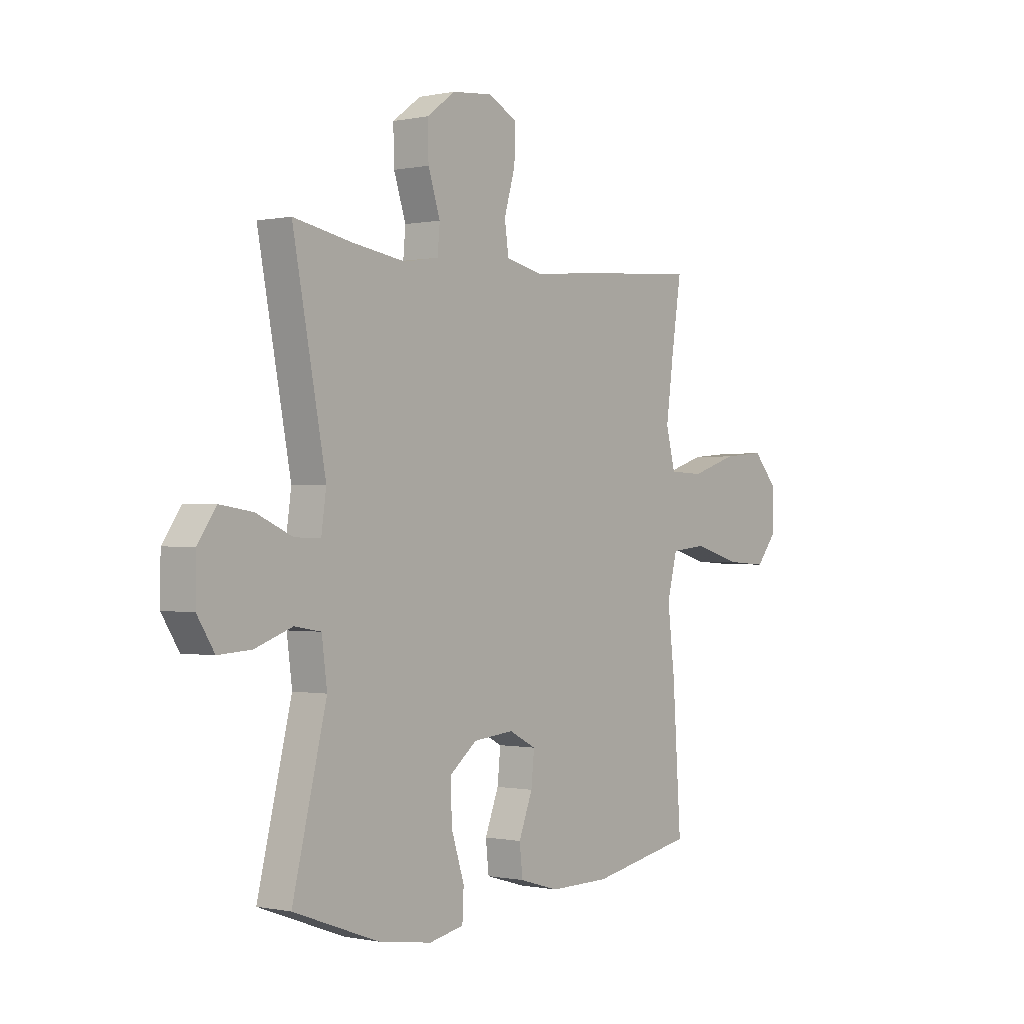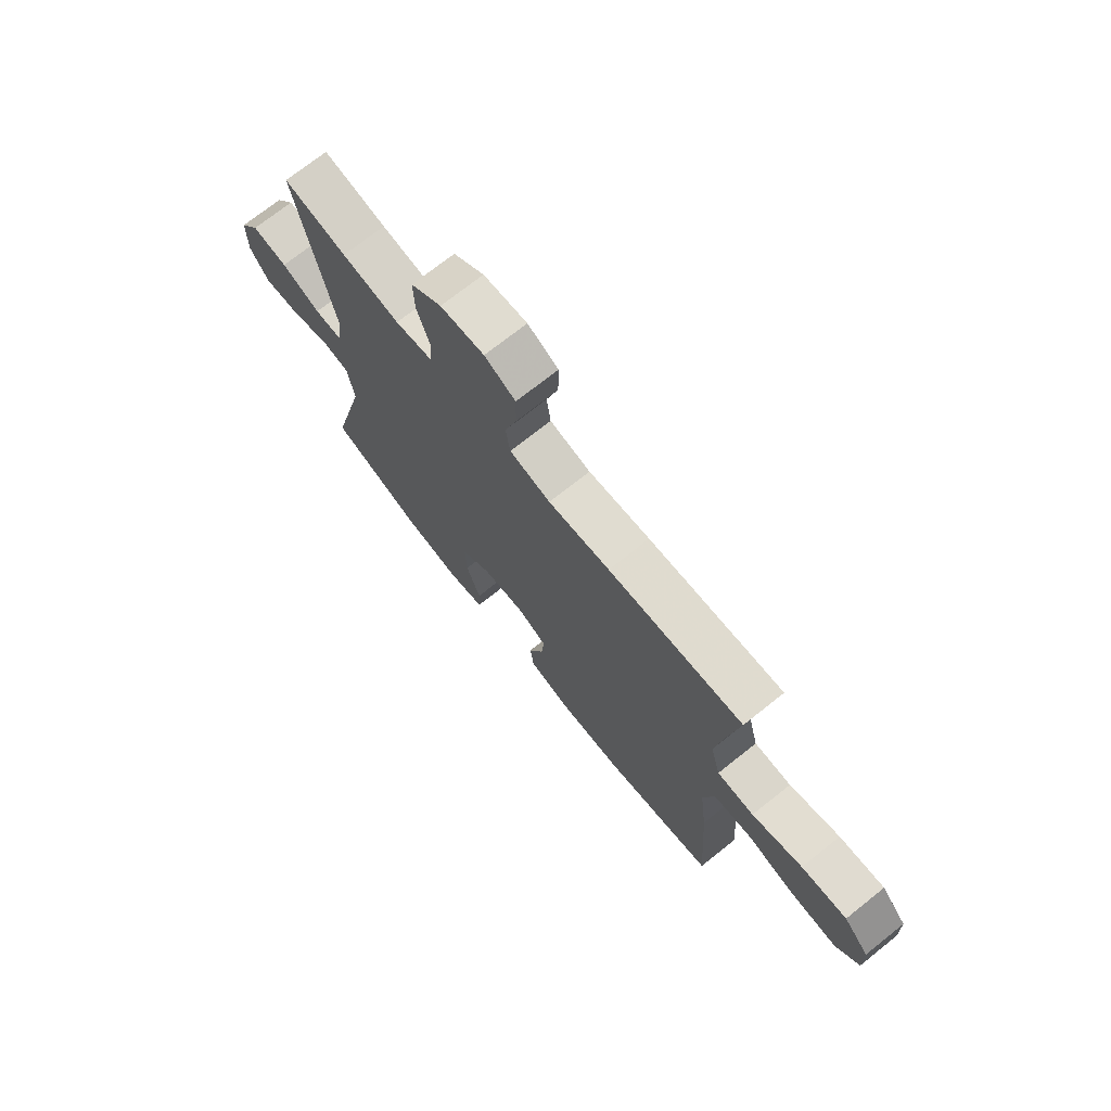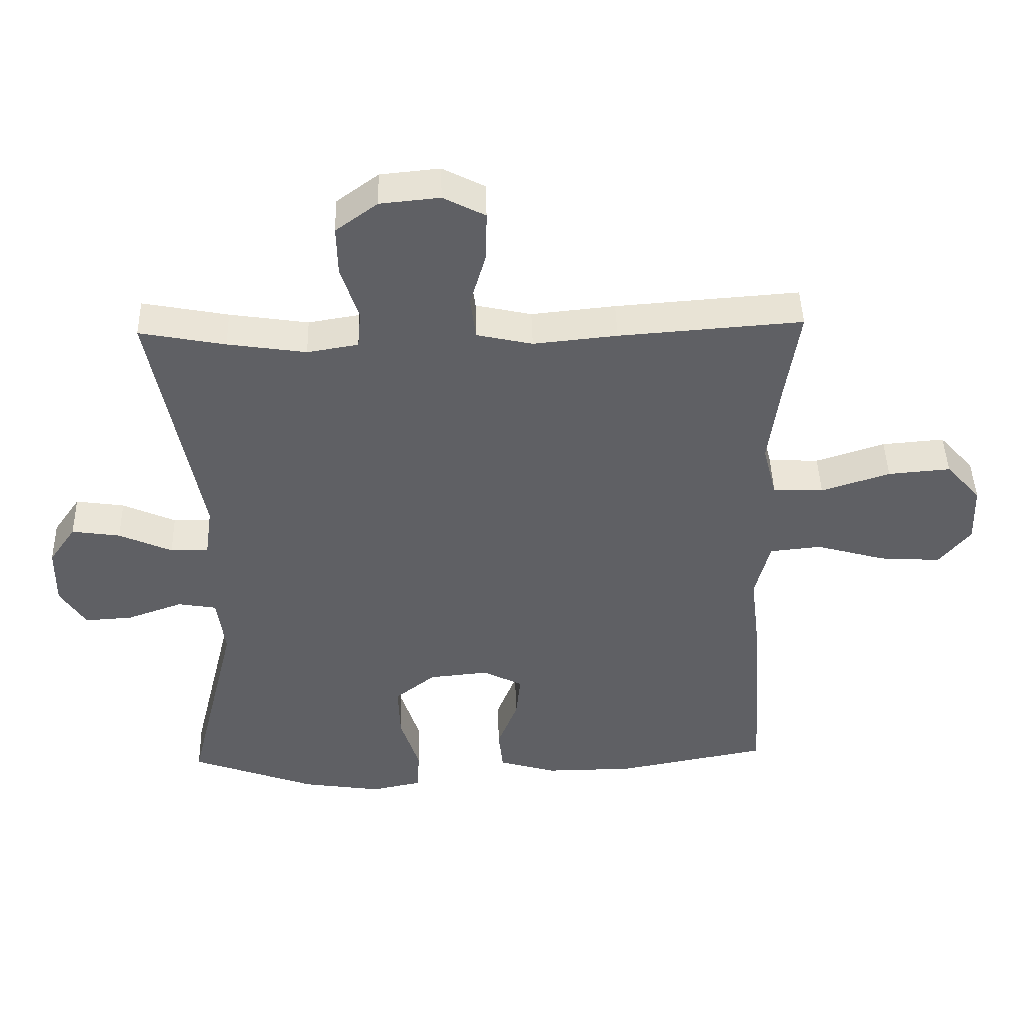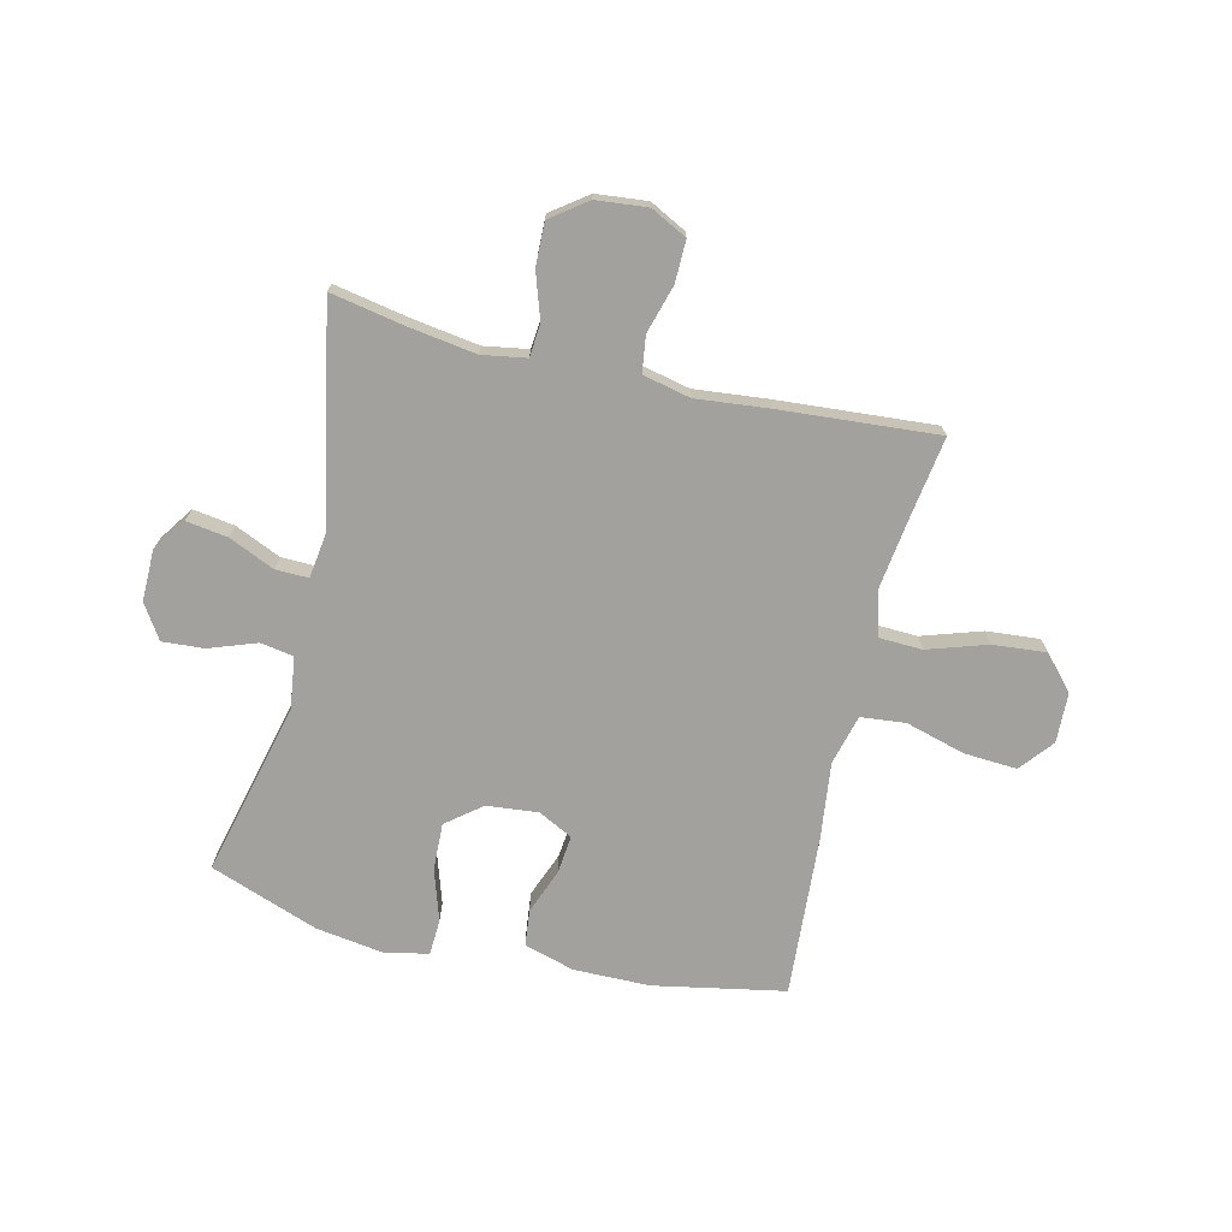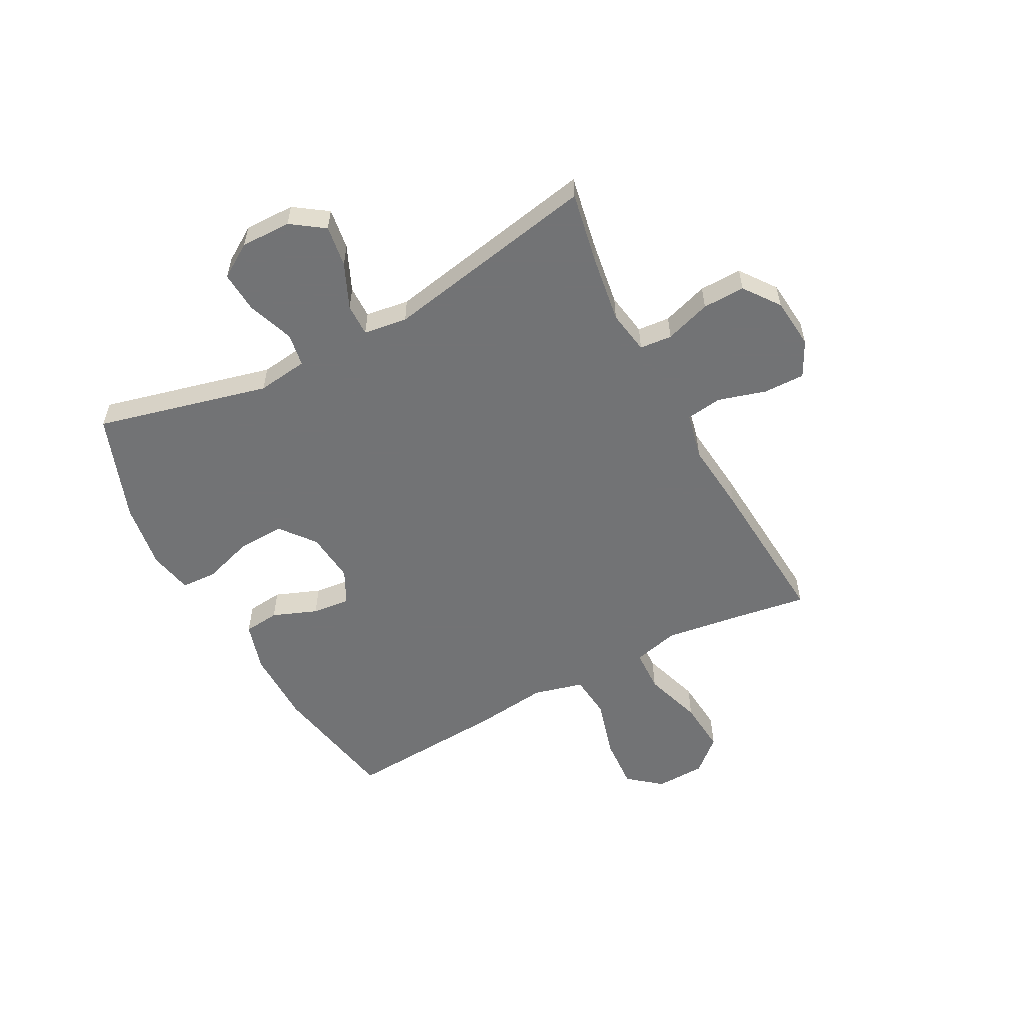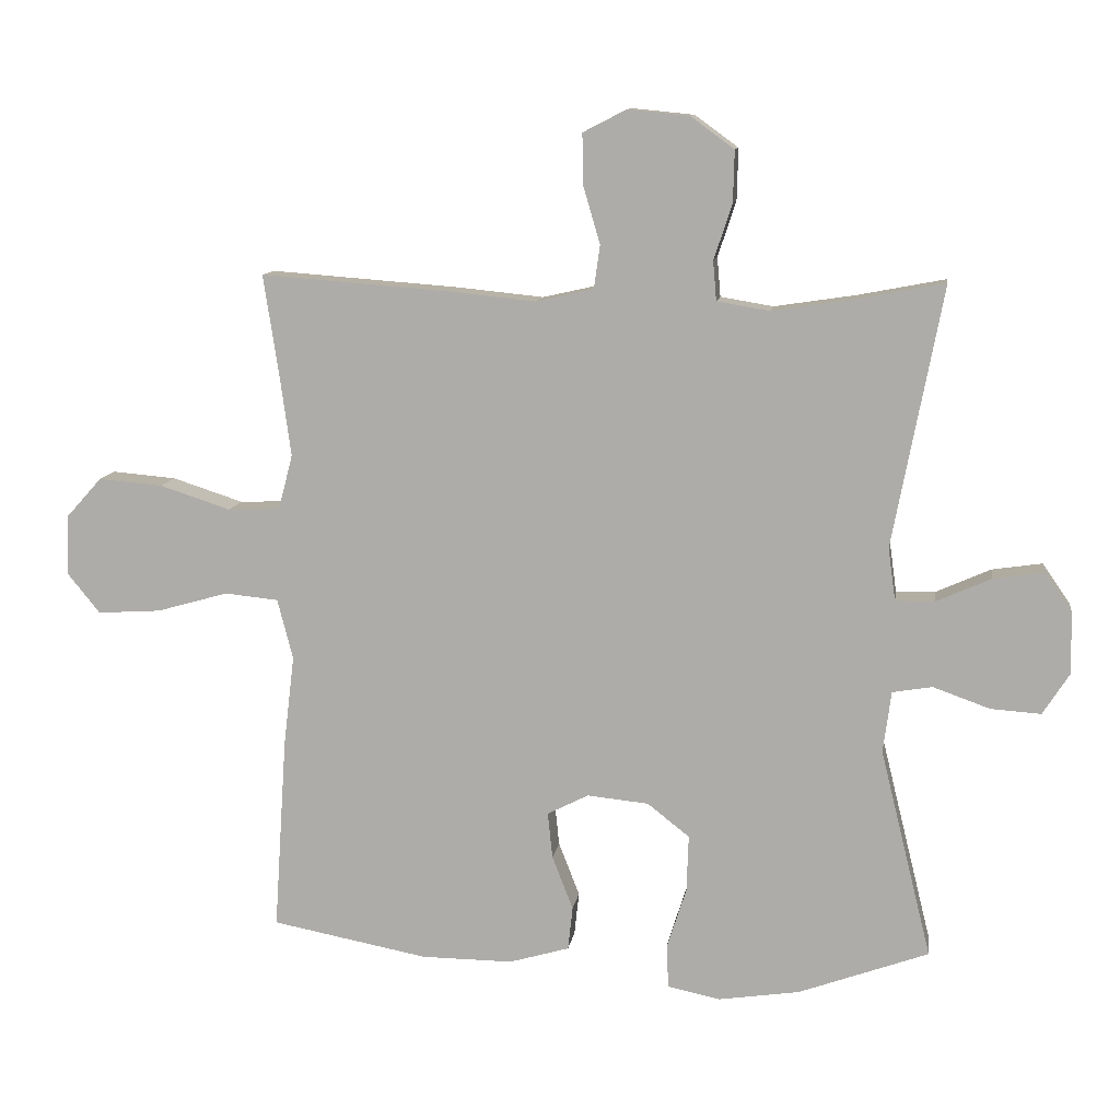
<metadata>
{"format":"obj","ext":"obj","renderer":"f3d","projection":"perspective","resolution":1024,"background":"white","views":[{"elev":-0.3,"azim":-52.1,"up":"+Z"},{"elev":72.6,"azim":51.5,"up":"+Z"},{"elev":44.4,"azim":-1.5,"up":"+Z"},{"elev":-72.1,"azim":-13.3,"up":"+Y"},{"elev":-55.9,"azim":-62.0,"up":"+Y"},{"elev":11.0,"azim":-171.7,"up":"+Z"}]}
</metadata>
<code>
v -0.5 0.07 0.5
v -0.369 0.07 0.475
v -0.249 0.07 0.457
v -0.171 0.07 0.47
v -0.166 0.07 0.528
v -0.193 0.07 0.61
v -0.195 0.07 0.686
v -0.131 0.07 0.733
v -0.04 0.07 0.742
v 0.024 0.07 0.709
v 0.023 0.07 0.635
v -0.002 0.07 0.549
v 0.007 0.07 0.485
v 0.092 0.07 0.466
v 0.22 0.07 0.479
v 0.5 0.07 0.5
v 0.478 0.07 0.356
v 0.461 0.07 0.231
v 0.482 0.07 0.15
v 0.559 0.07 0.147
v 0.664 0.07 0.181
v 0.759 0.07 0.189
v 0.812 0.07 0.13
v 0.815 0.07 0.041
v 0.767 0.07 -0.018
v 0.673 0.07 -0.012
v 0.567 0.07 0.018
v 0.488 0.07 0.01
v 0.465 0.07 -0.079
v 0.481 0.07 -0.213
v 0.5 0.07 -0.5
v 0.268 0.07 -0.544
v 0.133 0.07 -0.545
v 0.044 0.07 -0.519
v 0.037 0.07 -0.455
v 0.068 0.07 -0.375
v 0.075 0.07 -0.307
v 0.014 0.07 -0.276
v -0.077 0.07 -0.285
v -0.139 0.07 -0.334
v -0.136 0.07 -0.418
v -0.107 0.07 -0.508
v -0.11 0.07 -0.572
v -0.188 0.07 -0.588
v -0.308 0.07 -0.57
v -0.5 0.07 -0.5
v -0.424 0.07 -0.191
v -0.436 0.07 -0.1
v -0.495 0.07 -0.09
v -0.579 0.07 -0.12
v -0.653 0.07 -0.125
v -0.692 0.07 -0.064
v -0.691 0.07 0.026
v -0.65 0.07 0.085
v -0.576 0.07 0.074
v -0.495 0.07 0.038
v -0.437 0.07 0.037
v -0.426 0.07 0.115
v -0.5 0 0.5
v -0.369 0 0.475
v -0.249 0 0.457
v -0.171 0 0.47
v -0.166 0 0.528
v -0.193 0 0.61
v -0.195 0 0.686
v -0.131 0 0.733
v -0.04 0 0.742
v 0.024 0 0.709
v 0.023 0 0.635
v -0.002 0 0.549
v 0.007 0 0.485
v 0.092 0 0.466
v 0.22 0 0.479
v 0.5 0 0.5
v 0.478 0 0.356
v 0.461 0 0.231
v 0.482 0 0.15
v 0.559 0 0.147
v 0.664 0 0.181
v 0.759 0 0.189
v 0.812 0 0.13
v 0.815 0 0.041
v 0.767 0 -0.018
v 0.673 0 -0.012
v 0.567 0 0.018
v 0.488 0 0.01
v 0.465 0 -0.079
v 0.481 0 -0.213
v 0.5 0 -0.5
v 0.268 0 -0.544
v 0.133 0 -0.545
v 0.044 0 -0.519
v 0.037 0 -0.455
v 0.068 0 -0.375
v 0.075 0 -0.307
v 0.014 0 -0.276
v -0.077 0 -0.285
v -0.139 0 -0.334
v -0.136 0 -0.418
v -0.107 0 -0.508
v -0.11 0 -0.572
v -0.188 0 -0.588
v -0.308 0 -0.57
v -0.5 0 -0.5
v -0.424 0 -0.191
v -0.436 0 -0.1
v -0.495 0 -0.09
v -0.579 0 -0.12
v -0.653 0 -0.125
v -0.692 0 -0.064
v -0.691 0 0.026
v -0.65 0 0.085
v -0.576 0 0.074
v -0.495 0 0.038
v -0.437 0 0.037
v -0.426 0 0.115
f 53 54 55 56
f 53 56 57
f 52 53 57
f 49 50 51 52
f 49 52 57
f 48 49 57
f 47 48 57 58
f 45 46 47
f 44 45 47 58
f 41 42 43 44
f 40 41 44 58
f 33 34 35 36
f 33 36 37
f 32 33 37
f 29 30 31 32
f 28 29 32 37
f 24 25 26 27
f 22 23 24 27
f 20 21 22 27
f 19 20 27 28
f 18 19 28 37
f 14 15 16 17
f 13 14 17 18
f 9 10 11 12
f 9 12 13
f 8 9 13
f 5 6 7 8
f 4 5 8 13
f 3 4 13 18
f 40 58 1 2
f 39 40 2 3
f 38 39 3 18
f 18 37 38
f 114 113 112 111
f 115 114 111
f 115 111 110
f 110 109 108 107
f 115 110 107
f 115 107 106
f 116 115 106 105
f 105 104 103
f 116 105 103 102
f 102 101 100 99
f 116 102 99 98
f 94 93 92 91
f 95 94 91
f 95 91 90
f 90 89 88 87
f 95 90 87 86
f 85 84 83 82
f 85 82 81 80
f 85 80 79 78
f 86 85 78 77
f 95 86 77 76
f 75 74 73 72
f 76 75 72 71
f 70 69 68 67
f 71 70 67
f 71 67 66
f 66 65 64 63
f 71 66 63 62
f 76 71 62 61
f 60 59 116 98
f 61 60 98 97
f 76 61 97 96
f 96 95 76
f 1 59 60 2
f 2 60 61 3
f 3 61 62 4
f 4 62 63 5
f 5 63 64 6
f 6 64 65 7
f 7 65 66 8
f 8 66 67 9
f 9 67 68 10
f 10 68 69 11
f 11 69 70 12
f 12 70 71 13
f 13 71 72 14
f 14 72 73 15
f 15 73 74 16
f 16 74 75 17
f 17 75 76 18
f 18 76 77 19
f 19 77 78 20
f 20 78 79 21
f 21 79 80 22
f 22 80 81 23
f 23 81 82 24
f 24 82 83 25
f 25 83 84 26
f 26 84 85 27
f 27 85 86 28
f 28 86 87 29
f 29 87 88 30
f 30 88 89 31
f 31 89 90 32
f 32 90 91 33
f 33 91 92 34
f 34 92 93 35
f 35 93 94 36
f 36 94 95 37
f 37 95 96 38
f 38 96 97 39
f 39 97 98 40
f 40 98 99 41
f 41 99 100 42
f 42 100 101 43
f 43 101 102 44
f 44 102 103 45
f 45 103 104 46
f 46 104 105 47
f 47 105 106 48
f 48 106 107 49
f 49 107 108 50
f 50 108 109 51
f 51 109 110 52
f 52 110 111 53
f 53 111 112 54
f 54 112 113 55
f 55 113 114 56
f 56 114 115 57
f 57 115 116 58
f 58 116 59 1

</code>
